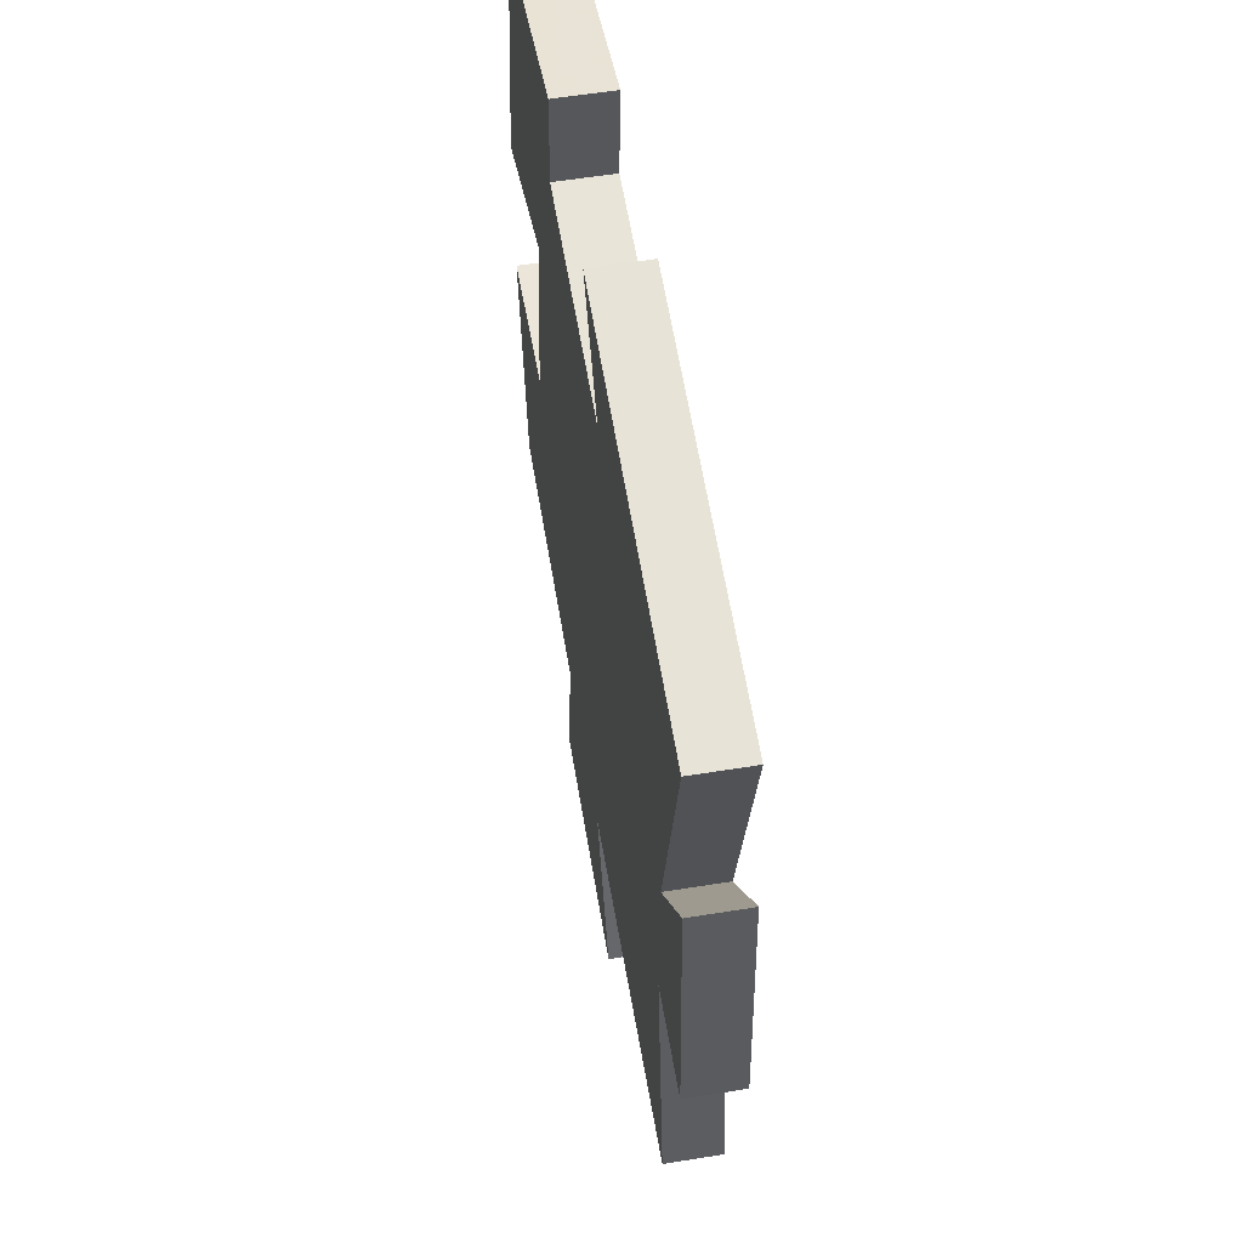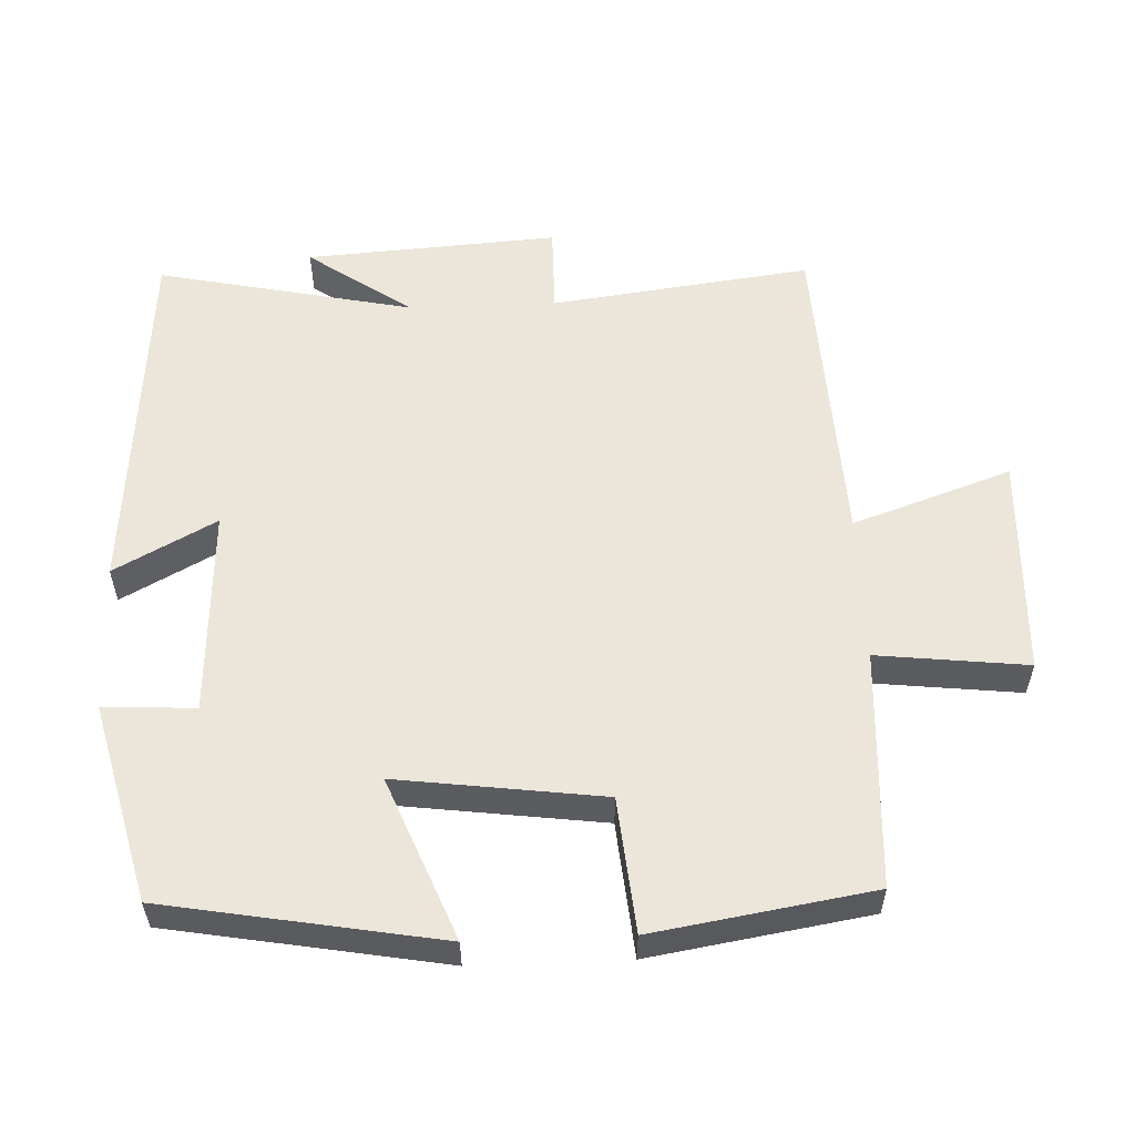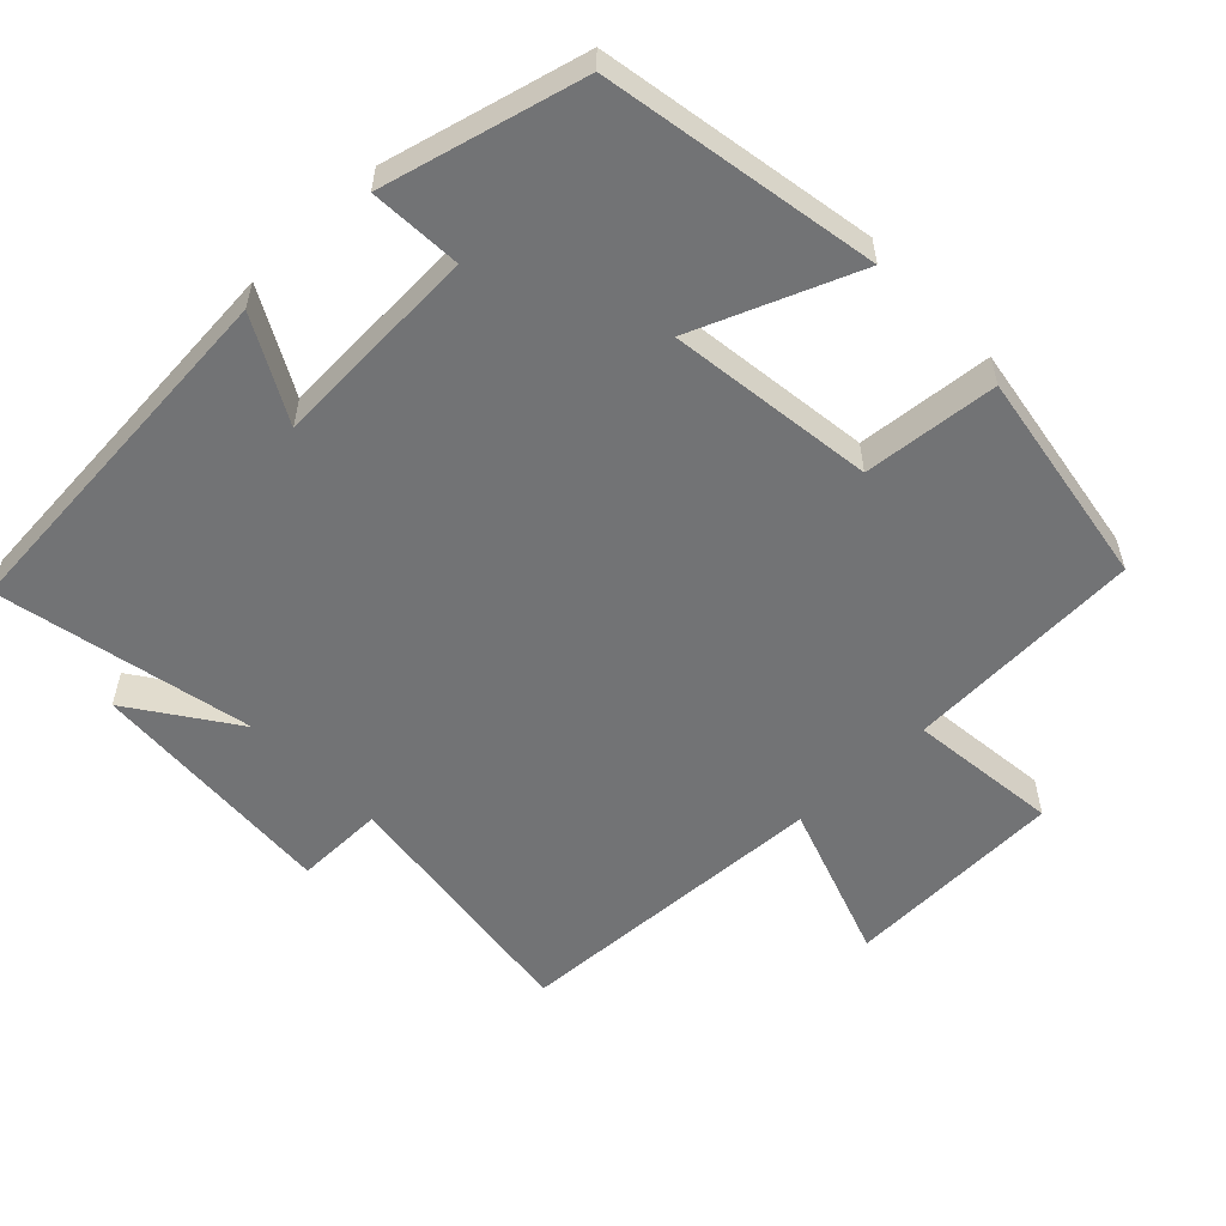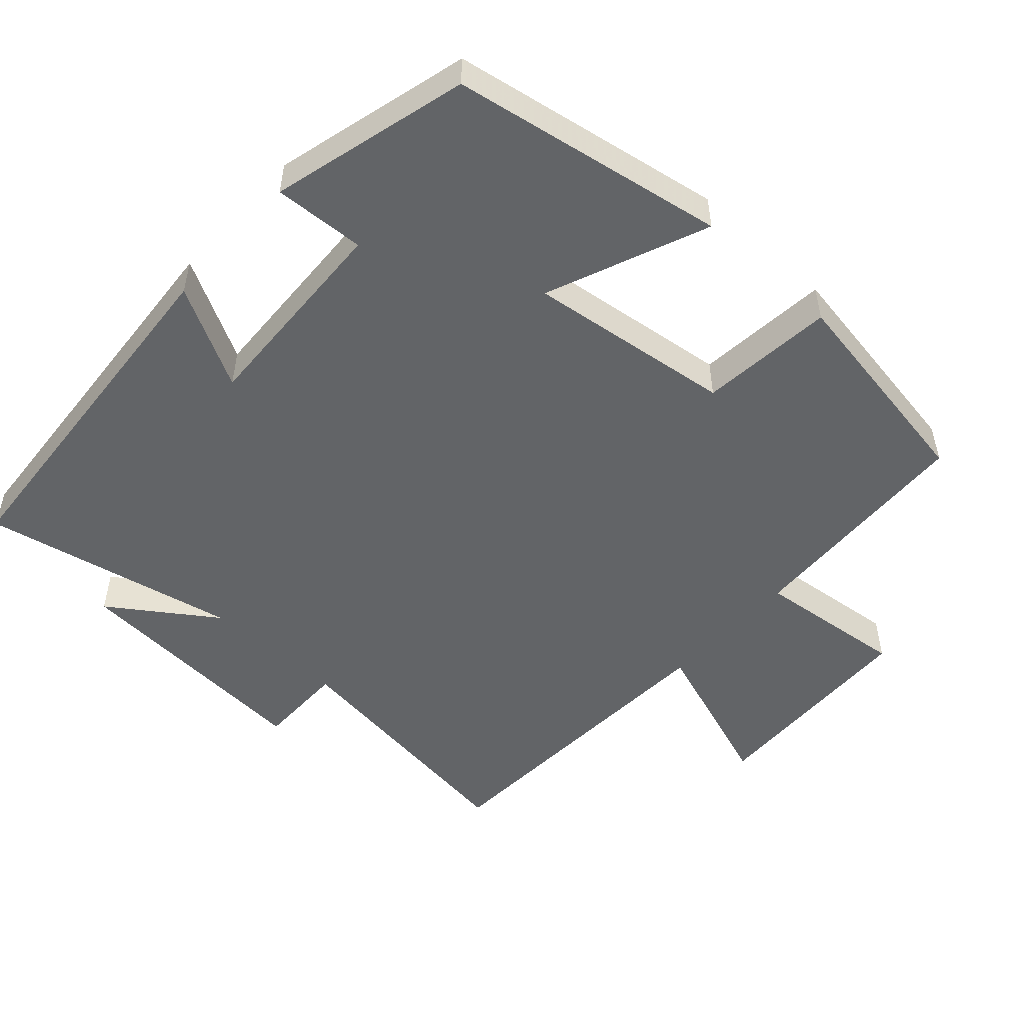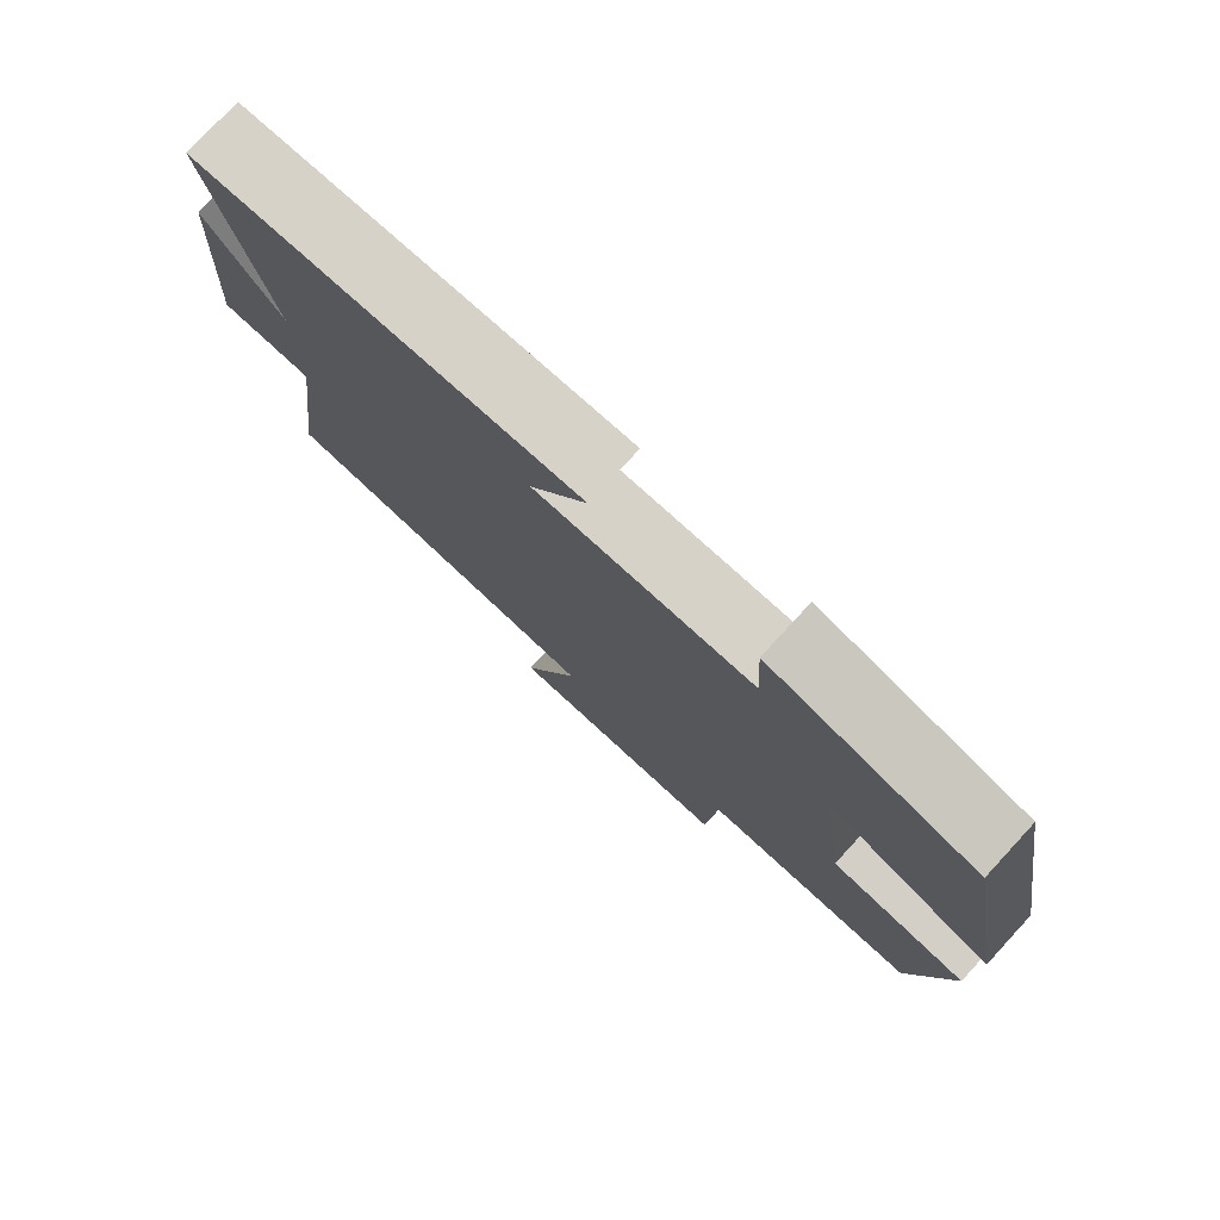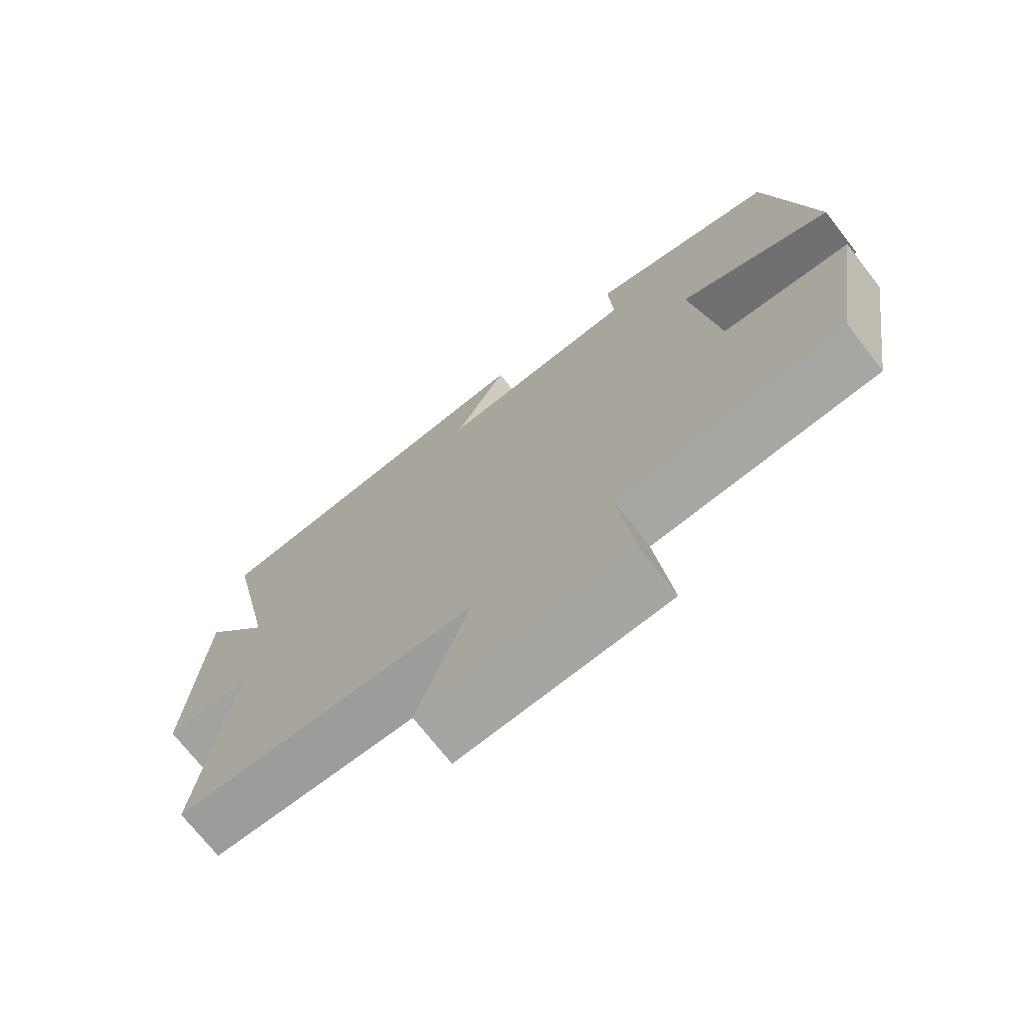
<metadata>
{"format":"obj","ext":"obj","renderer":"f3d","projection":"perspective","resolution":1024,"background":"white","views":[{"elev":57.9,"azim":-99.5,"up":"+Z"},{"elev":56.1,"azim":87.7,"up":"+Y"},{"elev":-55.8,"azim":43.9,"up":"+Y"},{"elev":-51.1,"azim":47.6,"up":"+Y"},{"elev":78.2,"azim":42.7,"up":"+Z"},{"elev":-72.3,"azim":38.0,"up":"+Z"}]}
</metadata>
<code>
v -0.576 0.07 0.459
v -0.058 0.07 0.5
v -0.135 0.07 0.357
v 0.159 0.07 0.371
v 0.152 0.07 0.5
v 0.432 0.07 0.428
v 0.5 0.07 0.041
v 0.272 0.07 0.133
v 0.31 0.07 -0.157
v 0.5 0.07 -0.175
v 0.45 0.07 -0.483
v 0.114 0.07 -0.5
v 0.138 0.07 -0.712
v -0.174 0.07 -0.724
v -0.096 0.07 -0.5
v -0.548 0.07 -0.478
v -0.5 0.07 -0.111
v -0.626 0.07 -0.112
v -0.602 0.07 0.244
v -0.5 0.07 0.097
v -0.576 0 0.459
v -0.058 0 0.5
v -0.135 0 0.357
v 0.159 0 0.371
v 0.152 0 0.5
v 0.432 0 0.428
v 0.5 0 0.041
v 0.272 0 0.133
v 0.31 0 -0.157
v 0.5 0 -0.175
v 0.45 0 -0.483
v 0.114 0 -0.5
v 0.138 0 -0.712
v -0.174 0 -0.724
v -0.096 0 -0.5
v -0.548 0 -0.478
v -0.5 0 -0.111
v -0.626 0 -0.112
v -0.602 0 0.244
v -0.5 0 0.097
f 17 18 19 20
f 15 16 17
f 15 17 20
f 12 13 14 15
f 9 10 11 12
f 8 9 12 15
f 5 6 7 8
f 4 5 8
f 3 4 8 15
f 20 1 2 3
f 3 15 20
f 40 39 38 37
f 37 36 35
f 40 37 35
f 35 34 33 32
f 32 31 30 29
f 35 32 29 28
f 28 27 26 25
f 28 25 24
f 35 28 24 23
f 23 22 21 40
f 40 35 23
f 1 21 22 2
f 2 22 23 3
f 3 23 24 4
f 4 24 25 5
f 5 25 26 6
f 6 26 27 7
f 7 27 28 8
f 8 28 29 9
f 9 29 30 10
f 10 30 31 11
f 11 31 32 12
f 12 32 33 13
f 13 33 34 14
f 14 34 35 15
f 15 35 36 16
f 16 36 37 17
f 17 37 38 18
f 18 38 39 19
f 19 39 40 20
f 20 40 21 1

</code>
